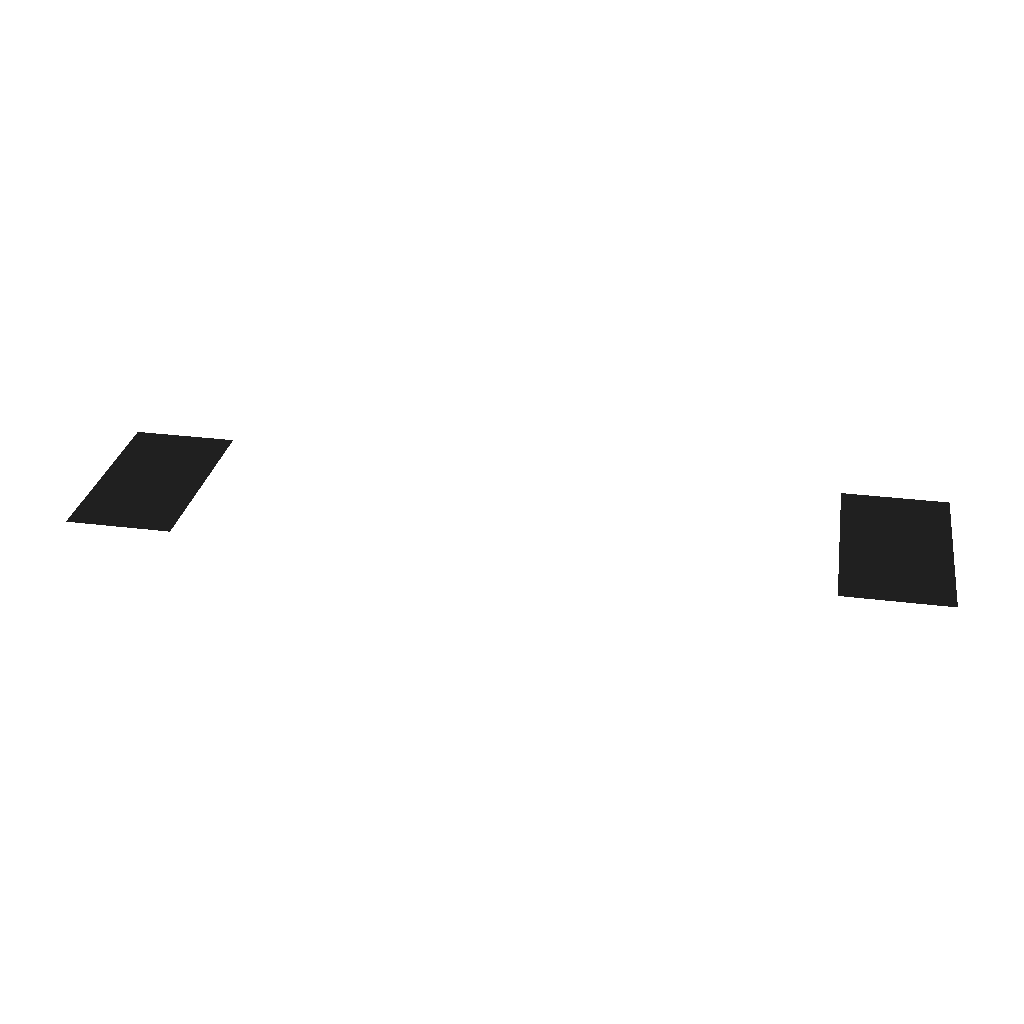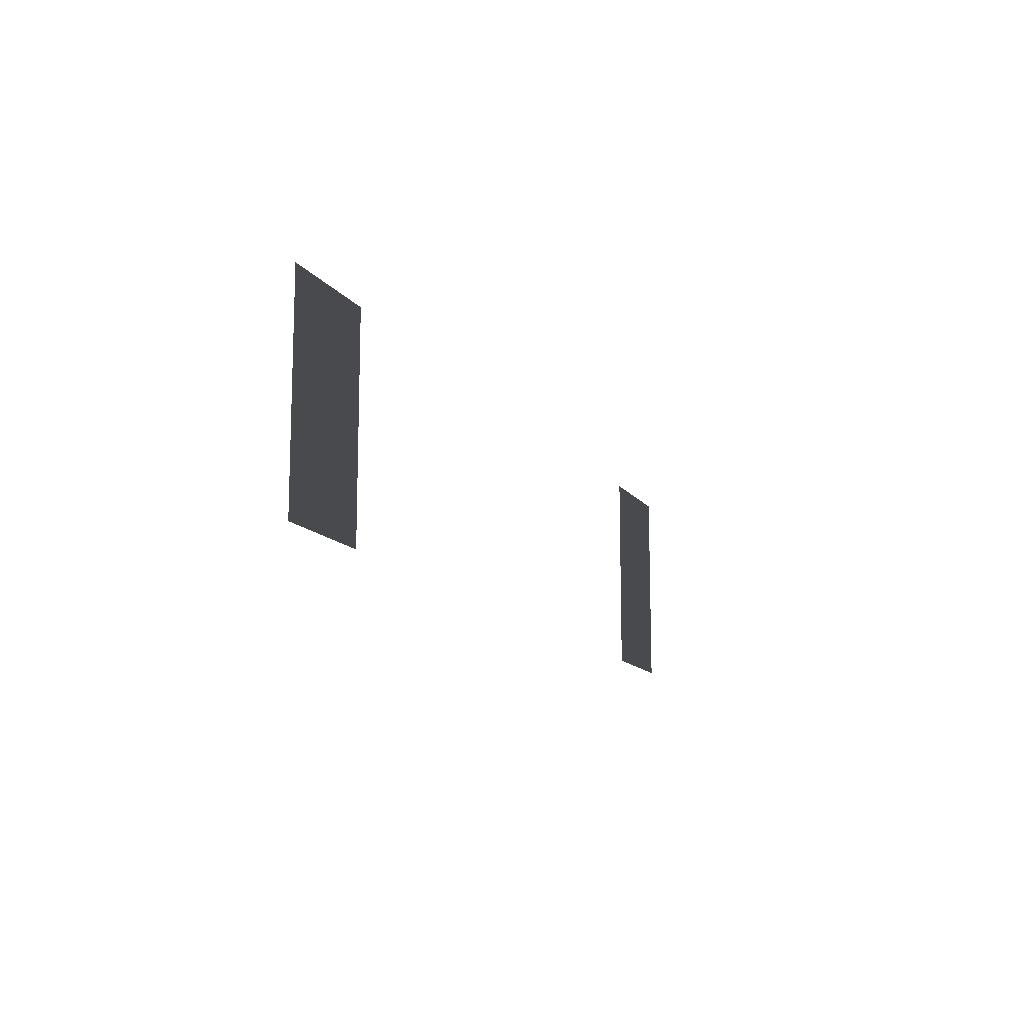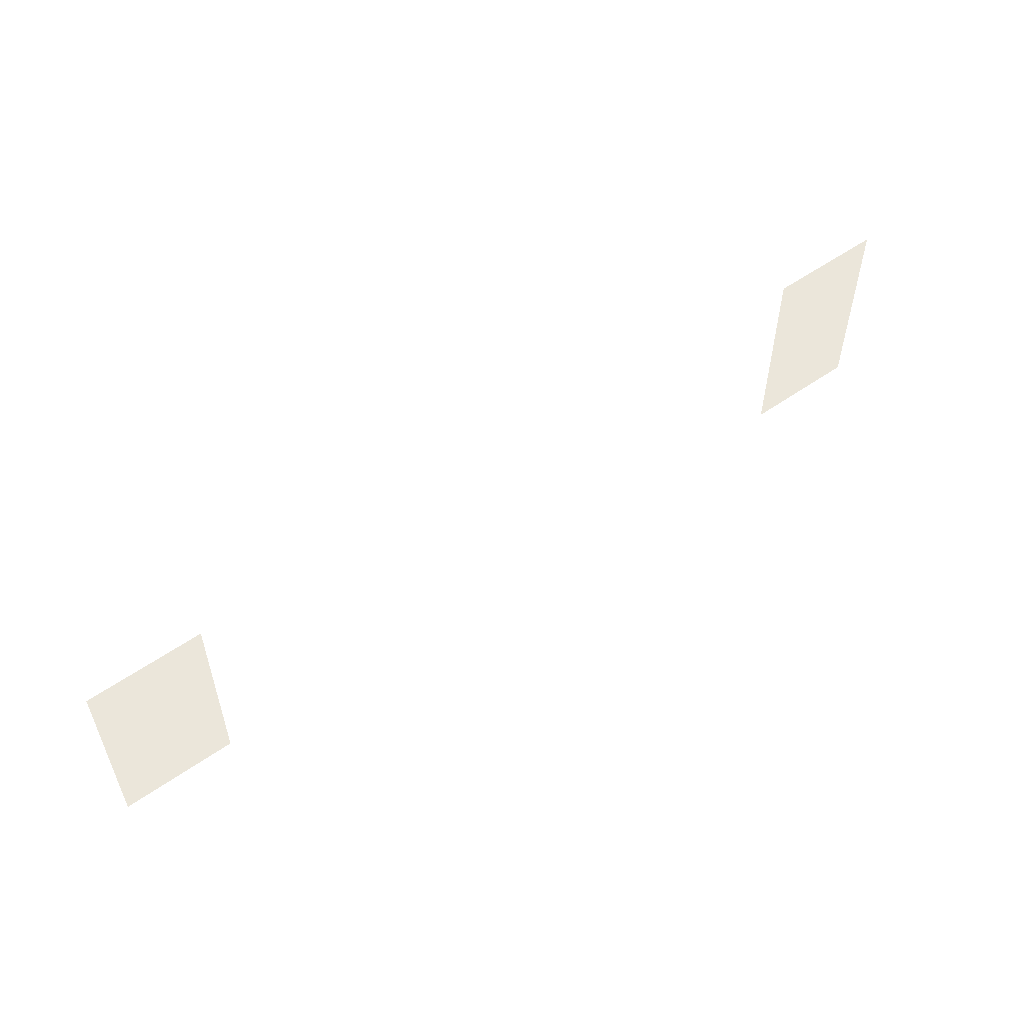
<metadata>
{"format":"obj","ext":"obj","renderer":"f3d","projection":"perspective","resolution":1024,"background":"white","views":[{"elev":30.2,"azim":10.3,"up":"+Y"},{"elev":-12.8,"azim":111.7,"up":"+Z"},{"elev":55.0,"azim":-36.5,"up":"+Z"}]}
</metadata>
<code>
v -1.144 -0.9723 -0.9899
v -1.499 -0.9723 -0.9899
v -1.499 -0.9723 -0.3485
v -1.144 -0.9723 -0.3485
v -3.622 -0.9723 -0.9899
v -3.977 -0.9723 -0.9899
v -3.977 -0.9723 -0.3485
v -3.622 -0.9723 -0.3485
g Cube_005_(2)_1681_267
f 1 3 2
f 1 4 3
f 5 7 6
f 5 8 7

</code>
